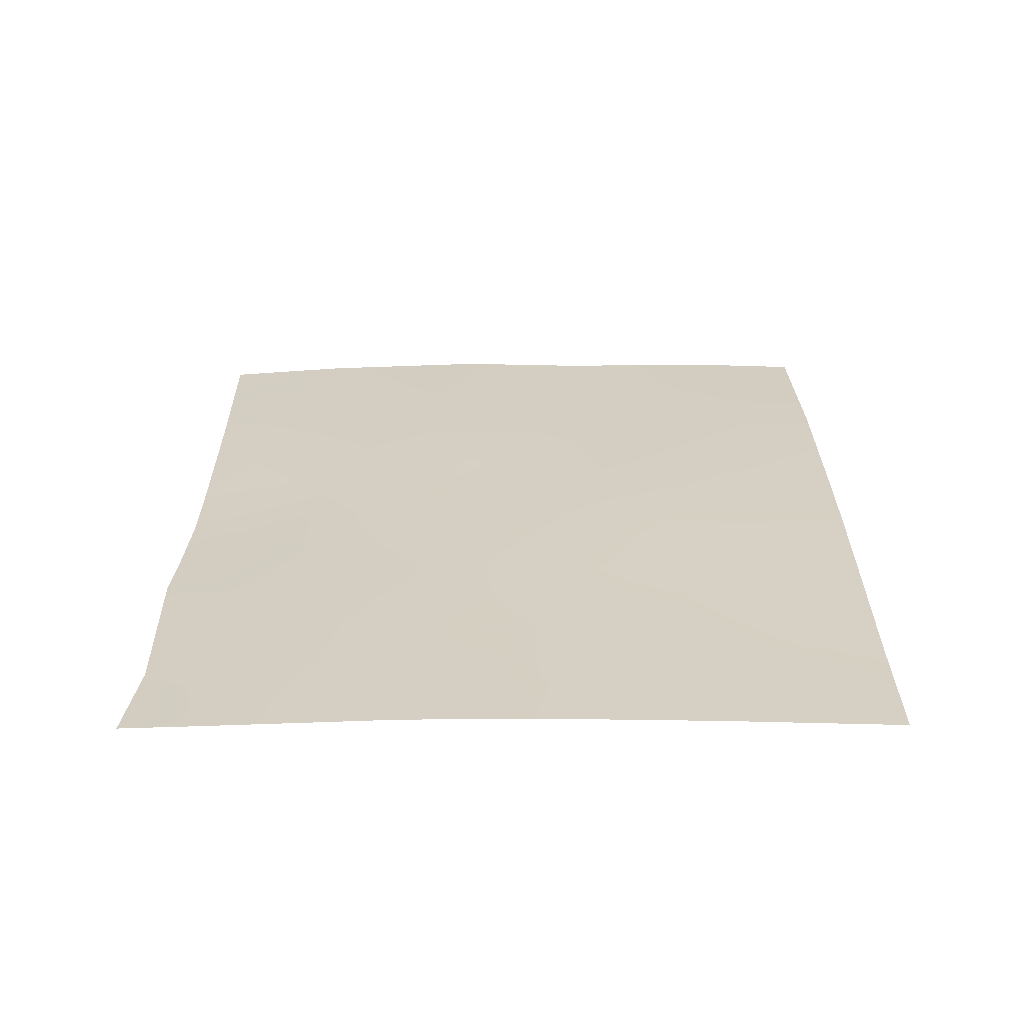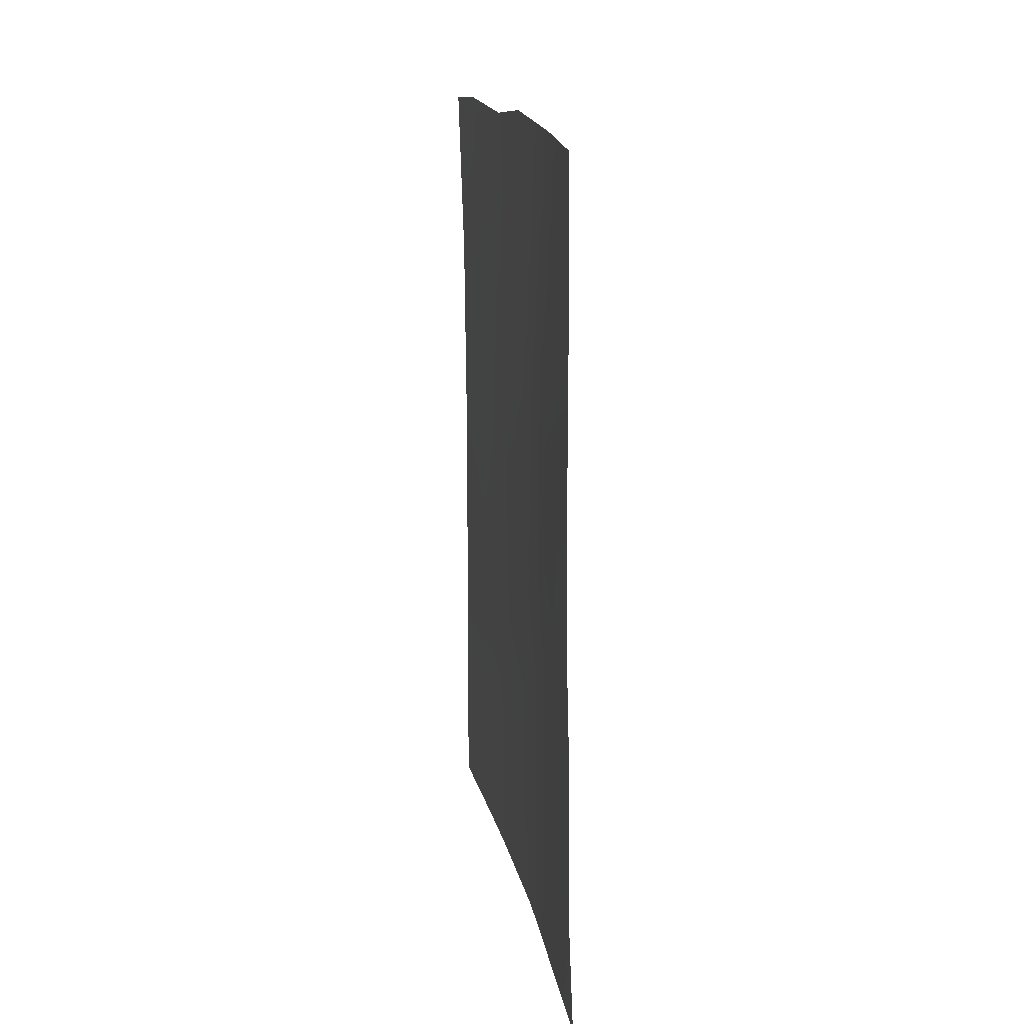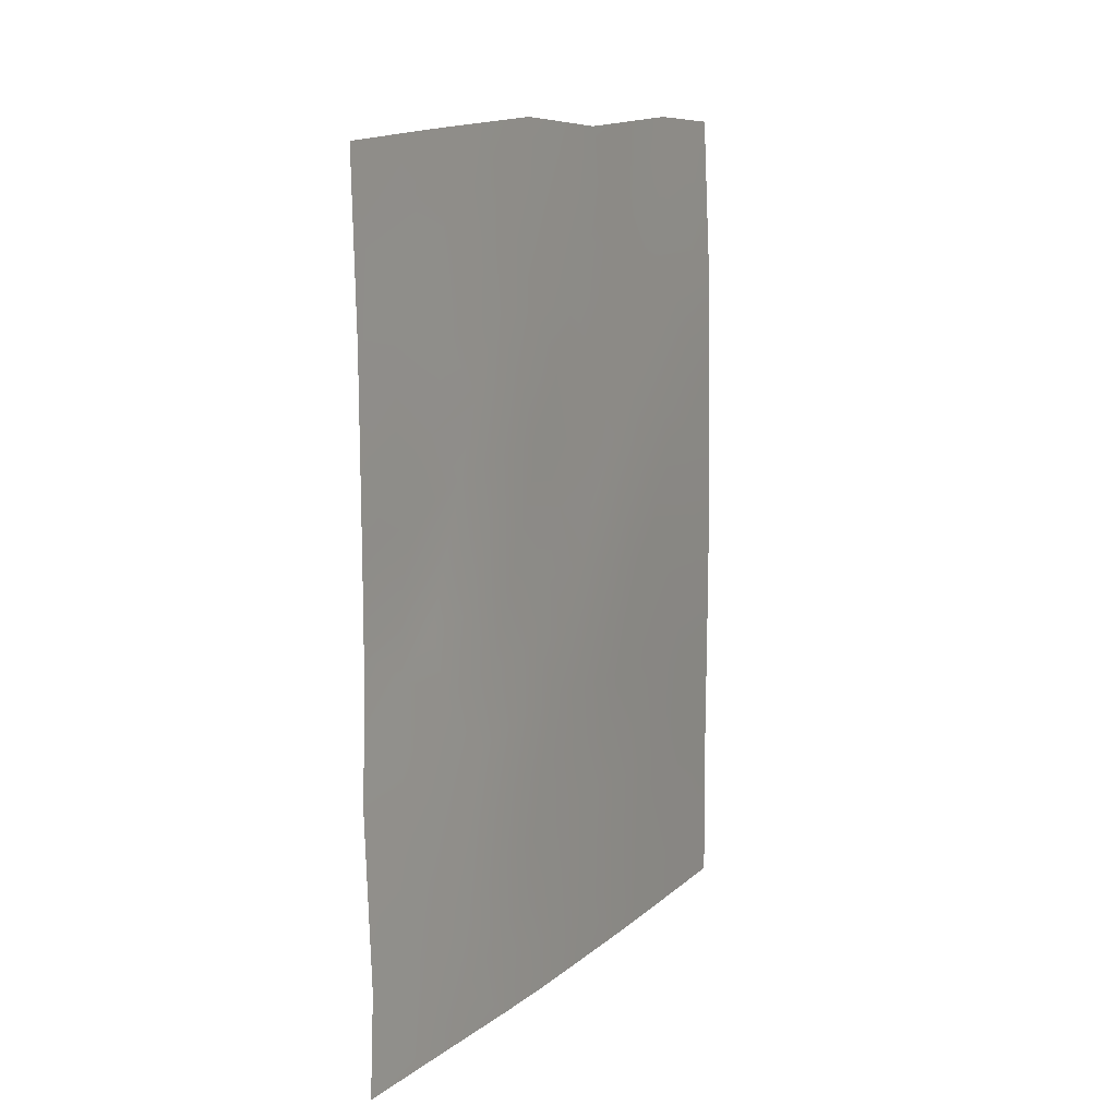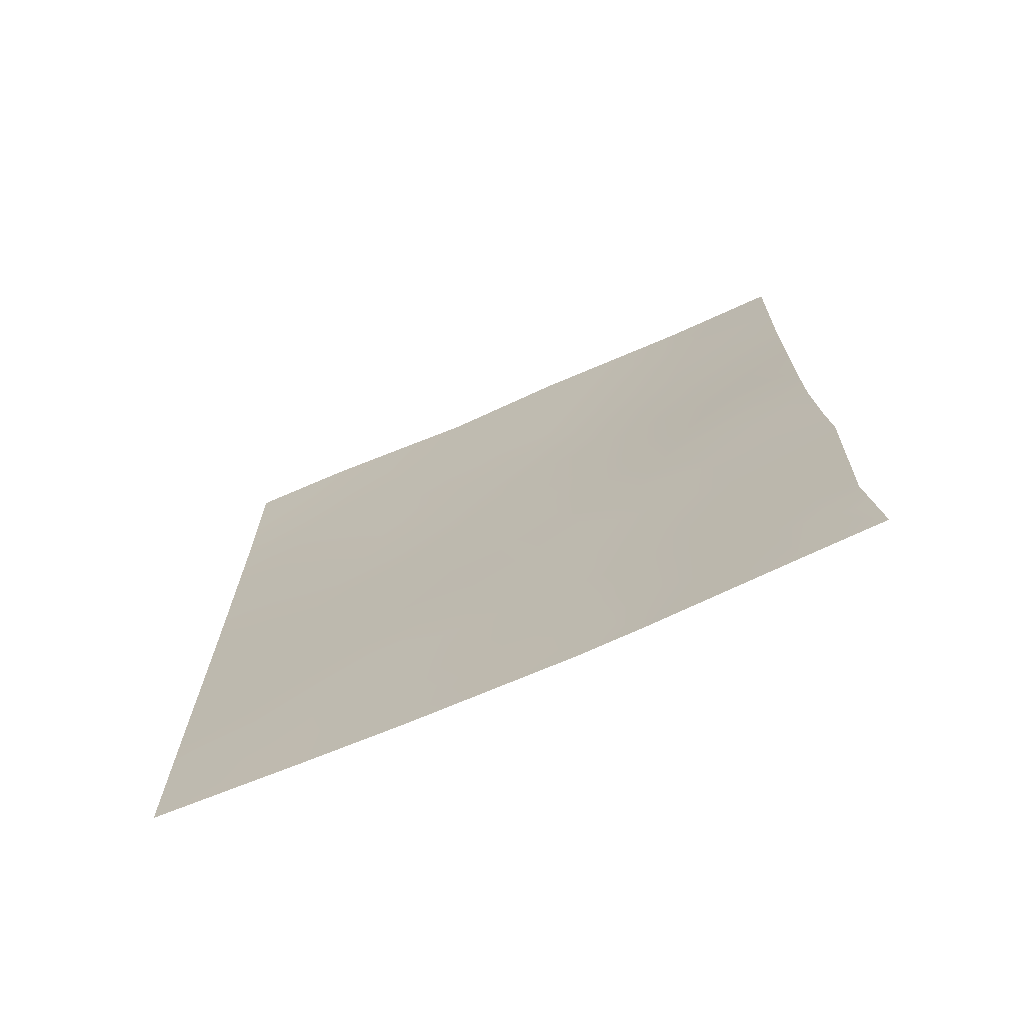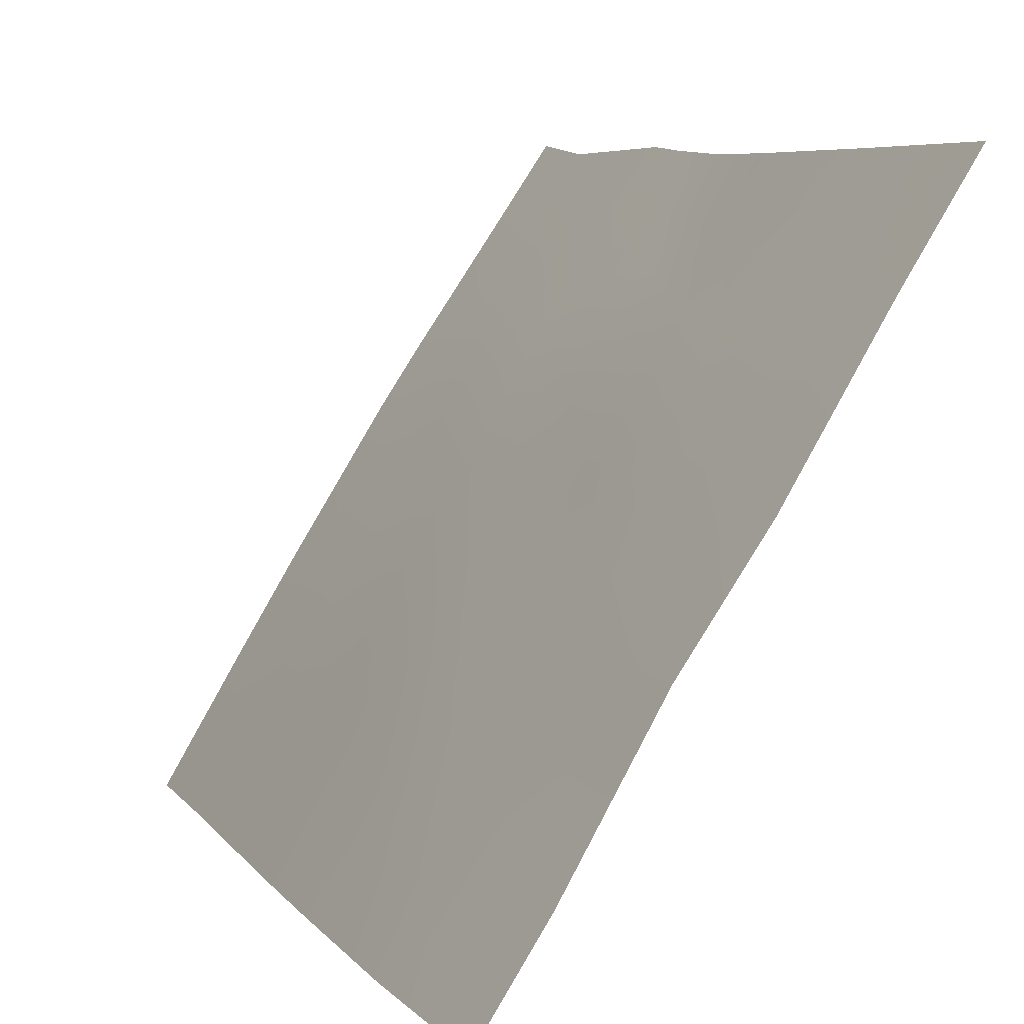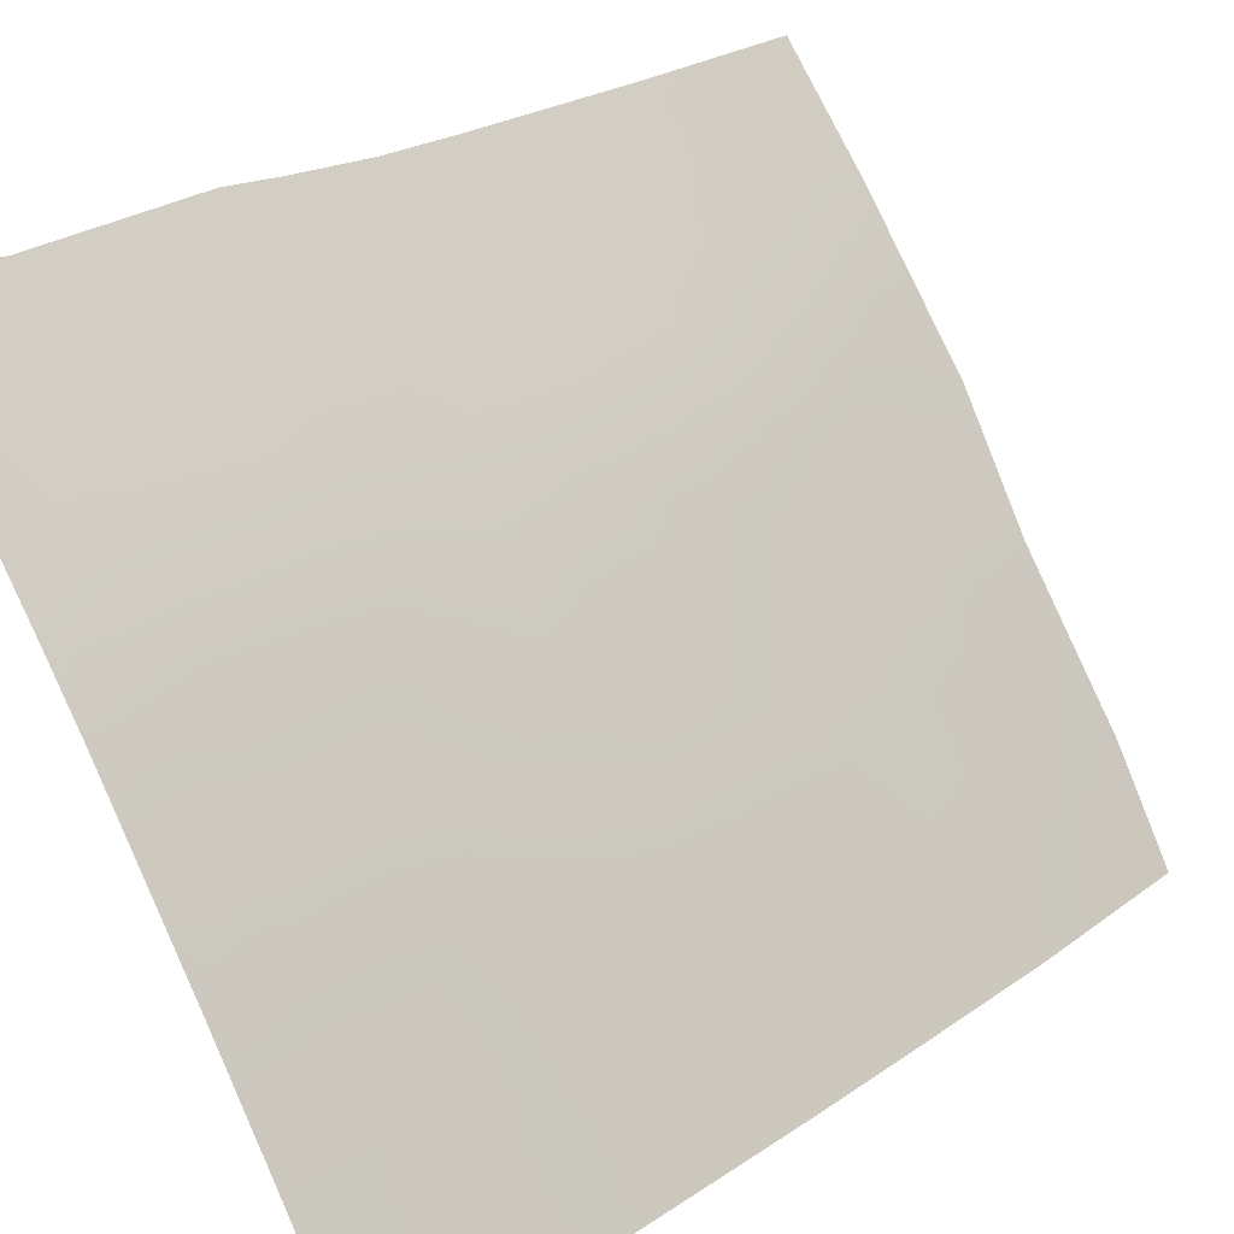
<metadata>
{"format":"obj","ext":"obj","renderer":"f3d","projection":"perspective","resolution":1024,"background":"white","views":[{"elev":-63.5,"azim":-122.1,"up":"+Z"},{"elev":14.1,"azim":138.2,"up":"+Z"},{"elev":11.2,"azim":176.2,"up":"+Z"},{"elev":-71.1,"azim":81.4,"up":"+Z"},{"elev":6.7,"azim":-19.5,"up":"+Y"},{"elev":23.5,"azim":-138.6,"up":"+Y"}]}
</metadata>
<code>
v -69.03 37.63 -37.86
v -69.6 36.82 -39.44
v -72.1 33.02 -46.75
v -69.97 36.41 -46.84
v -71.38 34.09 -41.23
v -69.93 36.53 -50
v -72.28 32.6 -40.3
v -68.1 39.03 -43.04
v -68.13 39.1 -48.62
v -70.16 36.03 -41.18
v -68.97 37.79 -41.67
v -73.49 30.72 -44.2
v -71.09 34.66 -46.68
v -70.33 35.6 -37.7
v -70.78 35.08 -43.08
v -71.68 33.76 -50
v -73.49 30.72 -45.59
v -69.12 37.62 -45.18
v -70.45 35.74 -50
v -71.31 34.05 -37.83
v -73.45 30.72 -40.3
v -73.48 30.72 -42.91
v -72.43 32.5 -50
v -71.87 33.39 -43.42
v -68.09 39.05 -40.42
v -68.98 37.72 -39.5
v -68.06 39.15 -46.17
v -72.48 32.18 -38.6
v -73.48 30.72 -48.18
v -72.53 32.04 -37.68
v -73.34 30.72 -37.75
v -73.49 30.72 -50
v -68.09 39.23 -50
v -68.04 39.08 -38
v -69.83 36.67 -48.86
v -70.71 35.08 -39.39
v -70.36 35.77 -44.9
v -70.8 35.14 -48.4
v -68.93 37.95 -47.64
v -71.81 33.52 -48.37
v -69.7 36.75 -43.12
v -72.56 32.22 -41.99
v -72.39 32.54 -45.14
v -71.42 34.11 -45.01
v -69.68 36.61 -37.78
v -69.93 36.26 -38.57
v -69.34 37.18 -38.6
v -71.56 33.68 -38.64
v -71.25 34.21 -39.42
v -71.01 34.56 -38.58
v -71.47 33.89 -40.24
v -70.99 34.67 -40.27
v -69.42 37.27 -50
v -69.35 37.37 -49.32
v -73.49 30.72 -44.89
v -73.16 31.26 -44.74
v -71.85 33.26 -39.65
v -71.89 33.24 -40.68
v -68.53 38.35 -37.93
v -68.75 38.05 -38.67
v -72.86 31.75 -45.41
v -72.65 32.11 -44.54
v -73.47 30.72 -41.61
v -73 31.48 -41.25
v -72.06 33.13 -50
v -71.71 33.69 -49.18
v -72.15 32.96 -49.19
v -71.09 34.61 -44.06
v -71.32 34.24 -43.21
v -71.62 33.79 -44.2
v -70.9 34.93 -44.92
v -70.57 35.43 -43.98
v -69.56 37 -46.06
v -69.43 37.22 -47.18
v -69 37.81 -46.46
v -70.72 35.22 -45.8
v -71.25 34.39 -45.84
v -70.02 36.27 -44.01
v -70.24 35.92 -43.05
v -68.09 39.13 -47.4
v -68.51 38.53 -46.93
v -68.49 38.58 -48.11
v -68.55 38.44 -45.78
v -68.06 39.06 -39.21
v -68.51 38.43 -39.93
v -71.45 34.09 -47.53
v -71.32 34.31 -48.36
v -70.93 34.92 -47.54
v -71.59 33.84 -46.71
v -71.94 33.28 -47.55
v -68.09 39.04 -41.73
v -68.53 38.42 -41.02
v -68.51 38.45 -42.05
v -69.17 37.48 -40.48
v -72.99 31.54 -43.74
v -72.69 32.02 -42.87
v -72.07 32.87 -38.82
v -72.94 31.49 -39.43
v -73.39 30.72 -39.03
v -71.99 33.12 -41.67
v -72.18 32.85 -42.67
v -71.61 33.76 -42.39
v -69.56 36.93 -41.26
v -69.87 36.44 -40.3
v -68.09 39.04 -44.23
v -72.41 32.5 -43.62
v -68.41 38.71 -49.17
v -68.87 38.05 -48.77
v -71.04 34.65 -42.18
v -70.47 35.56 -42.11
v -70.74 35.11 -41.19
v -69.92 36.41 -42.14
v -72.93 31.38 -37.72
v -72.64 32.15 -49.18
v -73.15 31.28 -49.14
v -72.96 31.61 -50
v -71.92 33.05 -37.75
v -68.71 38.32 -50
v -68.11 39.17 -49.31
v -69.34 37.25 -42.32
v -68.08 39.1 -45.4
v -68.74 38.11 -42.67
v -69.36 37.33 -48.26
v -70.39 35.78 -47.62
v -70.53 35.53 -46.7
v -72.3 32.69 -48.37
v -72.42 32.34 -39.57
v -73.48 30.72 -46.89
v -72.98 31.56 -46.34
v -70.82 34.82 -37.76
v -70.49 35.38 -38.55
v -69.45 37.12 -44.13
v -69.77 36.65 -45.01
v -70.21 36.09 -49.32
v -71.76 33.56 -45.9
v -71.93 33.28 -45.12
v -72.13 32.97 -44.36
v -70.17 35.93 -39.4
v -72.44 32.38 -41.03
v -69.13 37.54 -43.32
v -68.94 37.82 -44.19
v -70.43 35.57 -40.26
v -70.15 36.12 -45.86
v -70.28 35.95 -48.53
v -70.66 35.38 -49.23
v -72.38 32.55 -45.94
v -71.21 34.5 -49.19
v -71.06 34.75 -50
v -72.44 32.44 -47.53
v -69.87 36.59 -47.85
v -72.84 31.78 -48.31
v -73.48 30.72 -49.09
v -72.97 31.56 -47.36
v -72.56 32.25 -46.77
v -72.96 31.39 -38.42
v -68.55 38.37 -43.62
v -68.54 38.41 -44.67
v -72.77 31.81 -40.33
v -73.06 31.41 -42.49
f 48 49 50
f 51 52 49
f 53 118 54
f 17 56 55
f 51 57 58
f 56 61 62
f 63 159 64
f 65 66 67
f 68 69 70
f 71 72 68
f 73 74 75
f 76 71 77
f 78 79 72
f 80 81 82
f 83 75 81
f 84 60 26
f 86 87 88
f 86 89 90
f 91 92 93
f 85 94 92
f 22 12 95
f 98 155 99
f 100 101 102
f 103 94 104
f 107 82 108
f 109 110 111
f 79 112 110
f 30 113 155
f 114 115 116
f 117 97 48
f 107 118 33
f 103 112 120
f 121 157 83
f 54 108 123
f 88 124 125
f 114 67 126
f 97 127 57
f 128 153 129
f 130 50 131
f 132 78 133
f 19 6 134
f 146 135 136
f 70 137 136
f 131 138 46
f 140 132 141
f 142 52 111
f 76 125 143
f 144 145 134
f 129 146 61
f 147 87 66
f 147 148 145
f 62 137 106
f 90 149 126
f 74 150 123
f 144 150 124
f 133 143 73
f 122 120 140
f 142 104 138
f 100 58 139
f 109 102 69
f 135 89 77
f 151 29 115
f 153 149 154
f 1 45 47
f 45 14 46
f 20 48 50
f 48 57 49
f 50 49 36
f 57 51 49
f 51 5 52
f 49 52 36
f 6 54 35
f 54 6 53
f 95 12 56
f 55 56 12
f 5 51 58
f 47 2 26
f 95 56 62
f 56 17 61
f 62 61 43
f 21 63 64
f 63 22 159
f 64 159 42
f 23 65 67
f 65 16 66
f 67 66 40
f 44 68 70
f 68 15 69
f 70 69 24
f 44 71 68
f 71 37 72
f 68 72 15
f 18 73 75
f 73 4 74
f 75 74 39
f 13 76 77
f 76 37 71
f 77 71 44
f 37 78 72
f 78 41 79
f 72 79 15
f 9 80 82
f 80 27 81
f 82 81 39
f 27 83 81
f 83 18 75
f 81 75 39
f 25 84 85
f 84 34 59
f 85 84 26
f 13 86 88
f 86 40 87
f 88 87 38
f 40 86 90
f 86 13 89
f 90 89 3
f 8 91 93
f 91 25 92
f 93 92 11
f 25 85 92
f 85 26 94
f 92 94 11
f 26 2 94
f 96 42 159
f 21 98 99
f 5 100 102
f 100 42 101
f 102 101 24
f 10 103 104
f 103 11 94
f 104 94 2
f 105 8 156
f 96 95 106
f 101 106 24
f 118 107 108
f 107 9 82
f 108 82 39
f 5 109 111
f 109 15 110
f 111 110 10
f 15 79 110
f 79 41 112
f 110 112 10
f 28 30 155
f 113 31 155
f 23 114 116
f 114 151 115
f 116 115 32
f 20 117 48
f 48 97 57
f 9 107 119
f 119 107 33
f 11 103 120
f 103 10 112
f 120 112 41
f 27 121 83
f 121 105 157
f 83 157 18
f 35 54 123
f 54 118 108
f 123 108 39
f 13 88 125
f 88 38 124
f 125 124 4
f 151 114 126
f 114 23 67
f 126 67 40
f 97 28 127
f 57 127 7
f 17 128 129
f 128 29 153
f 14 130 131
f 130 20 50
f 131 50 36
f 18 132 133
f 132 41 78
f 133 78 37
f 134 6 35
f 43 146 136
f 146 3 135
f 136 135 44
f 44 70 136
f 70 24 137
f 136 137 43
f 14 131 46
f 131 36 138
f 46 138 2
f 7 158 139
f 139 64 42
f 156 140 141
f 140 41 132
f 141 132 18
f 10 142 111
f 142 36 52
f 111 52 5
f 37 76 143
f 76 13 125
f 143 125 4
f 35 144 134
f 144 38 145
f 134 145 19
f 17 129 61
f 61 146 43
f 16 147 66
f 147 38 87
f 66 87 40
f 38 147 145
f 147 16 148
f 145 148 19
f 95 62 106
f 62 43 137
f 106 137 24
f 18 157 141
f 40 90 126
f 90 3 149
f 126 149 151
f 39 74 123
f 74 4 150
f 123 150 35
f 38 144 124
f 144 35 150
f 124 150 4
f 98 21 158
f 18 133 73
f 133 37 143
f 73 143 4
f 156 122 140
f 122 93 11
f 140 120 41
f 36 142 138
f 142 10 104
f 138 104 2
f 42 100 139
f 100 5 58
f 139 58 7
f 15 109 69
f 109 5 102
f 69 102 24
f 44 135 77
f 135 3 89
f 77 89 13
f 115 29 152
f 115 152 32
f 153 29 151
f 129 153 154
f 153 151 149
f 154 149 3
f 129 154 146
f 154 3 146
f 58 57 7
f 117 30 28
f 157 105 156
f 155 31 99
f 28 155 98
f 141 157 156
f 28 98 127
f 98 158 127
f 21 64 158
f 122 156 8
f 64 139 158
f 127 158 7
f 117 28 97
f 122 8 93
f 60 84 59
f 122 11 120
f 47 26 60
f 59 1 60
f 95 96 159
f 96 106 101
f 42 96 101
f 47 45 46
f 95 159 22
f 47 46 2
f 60 1 47

</code>
